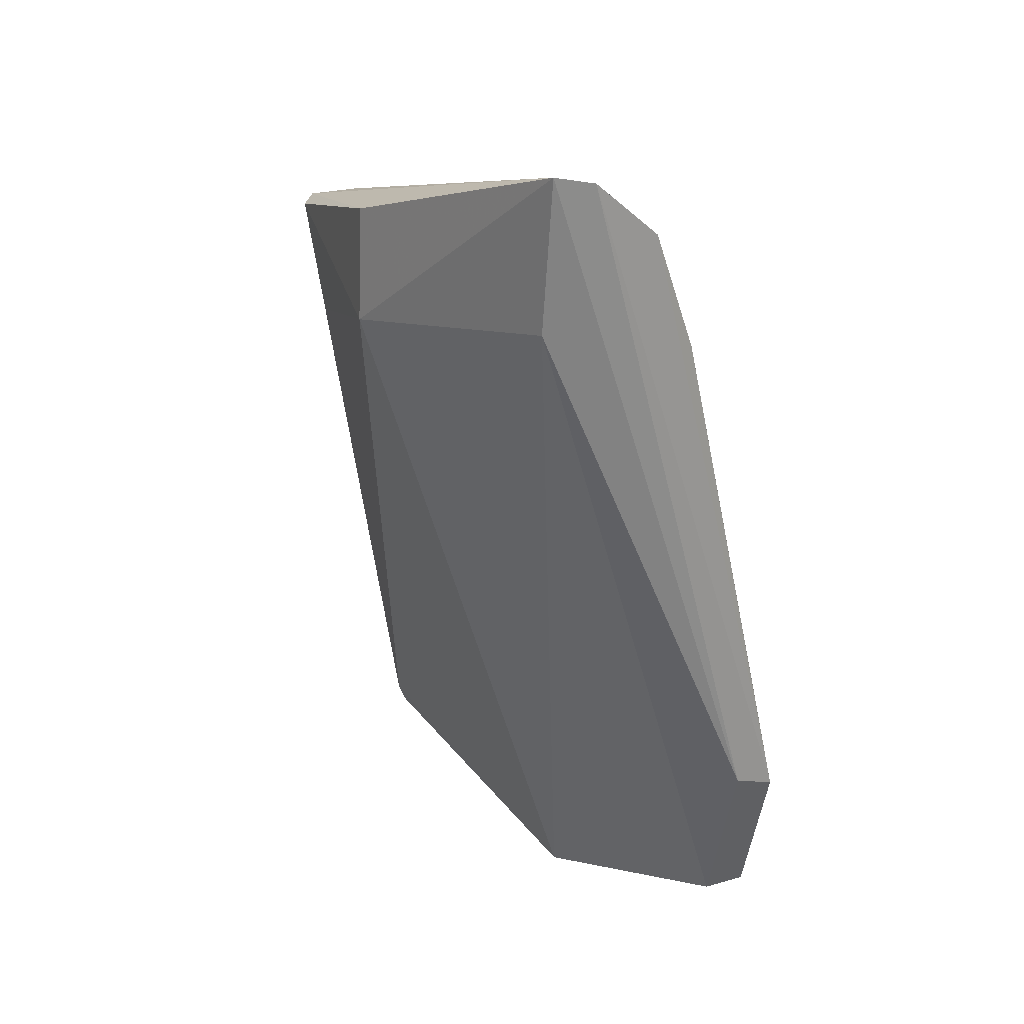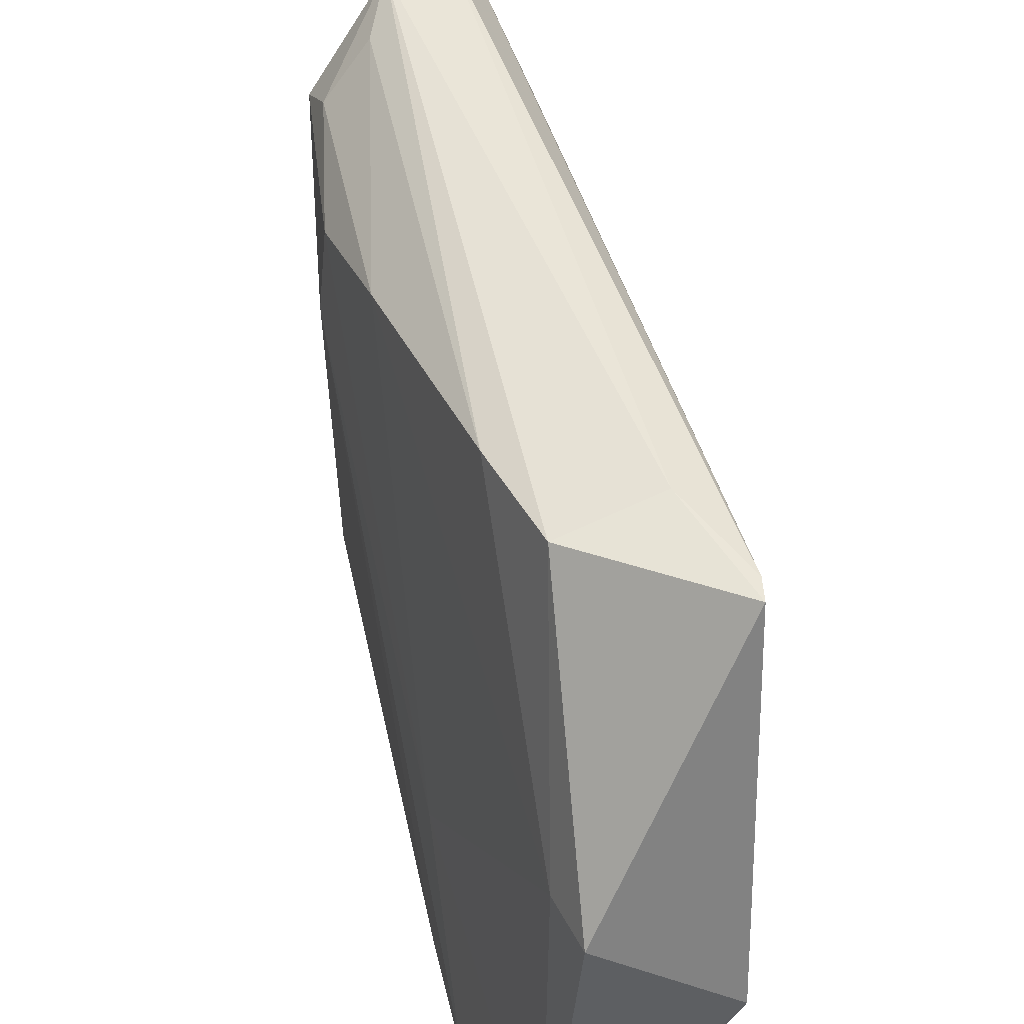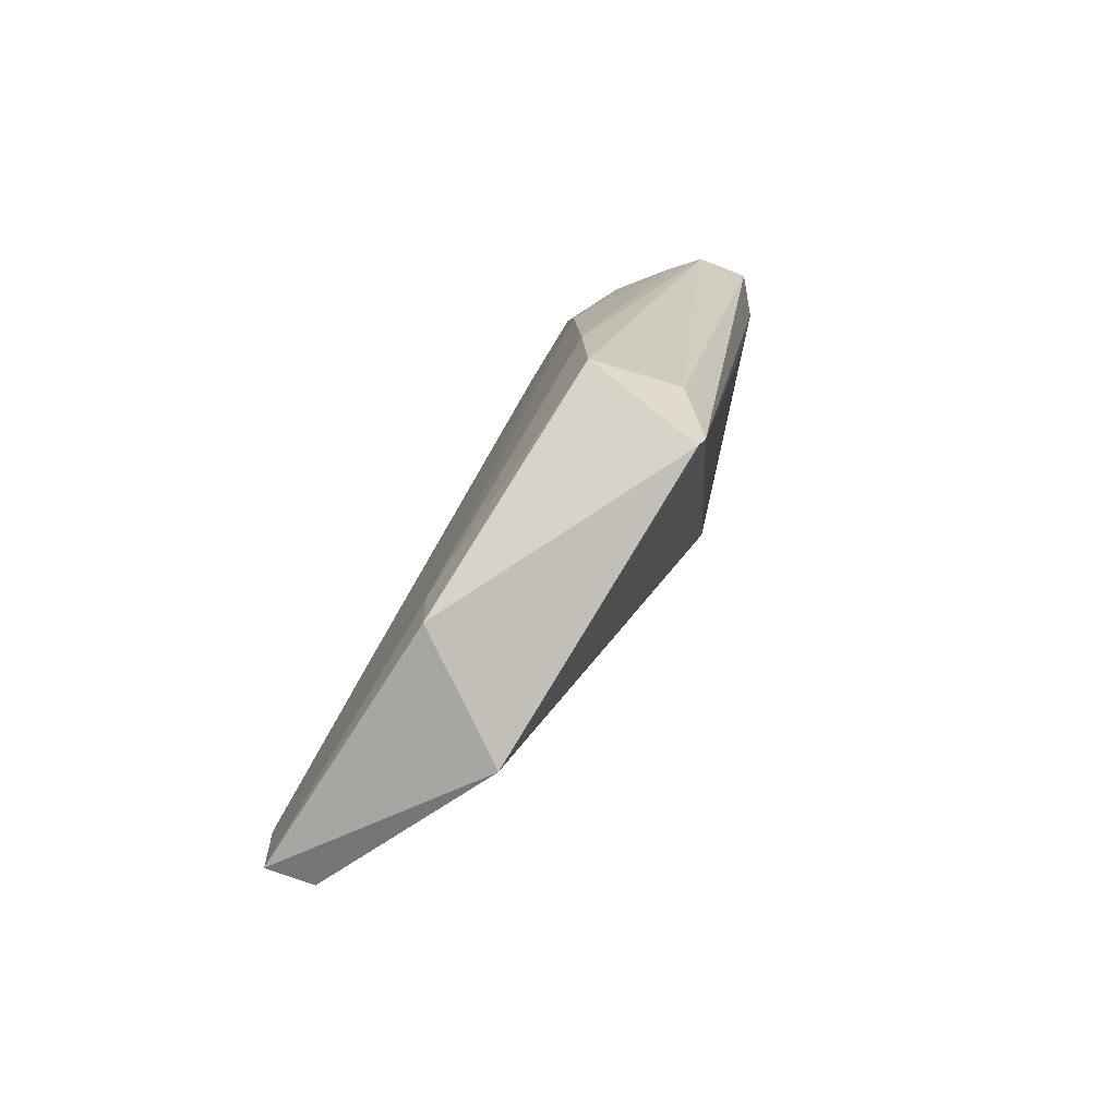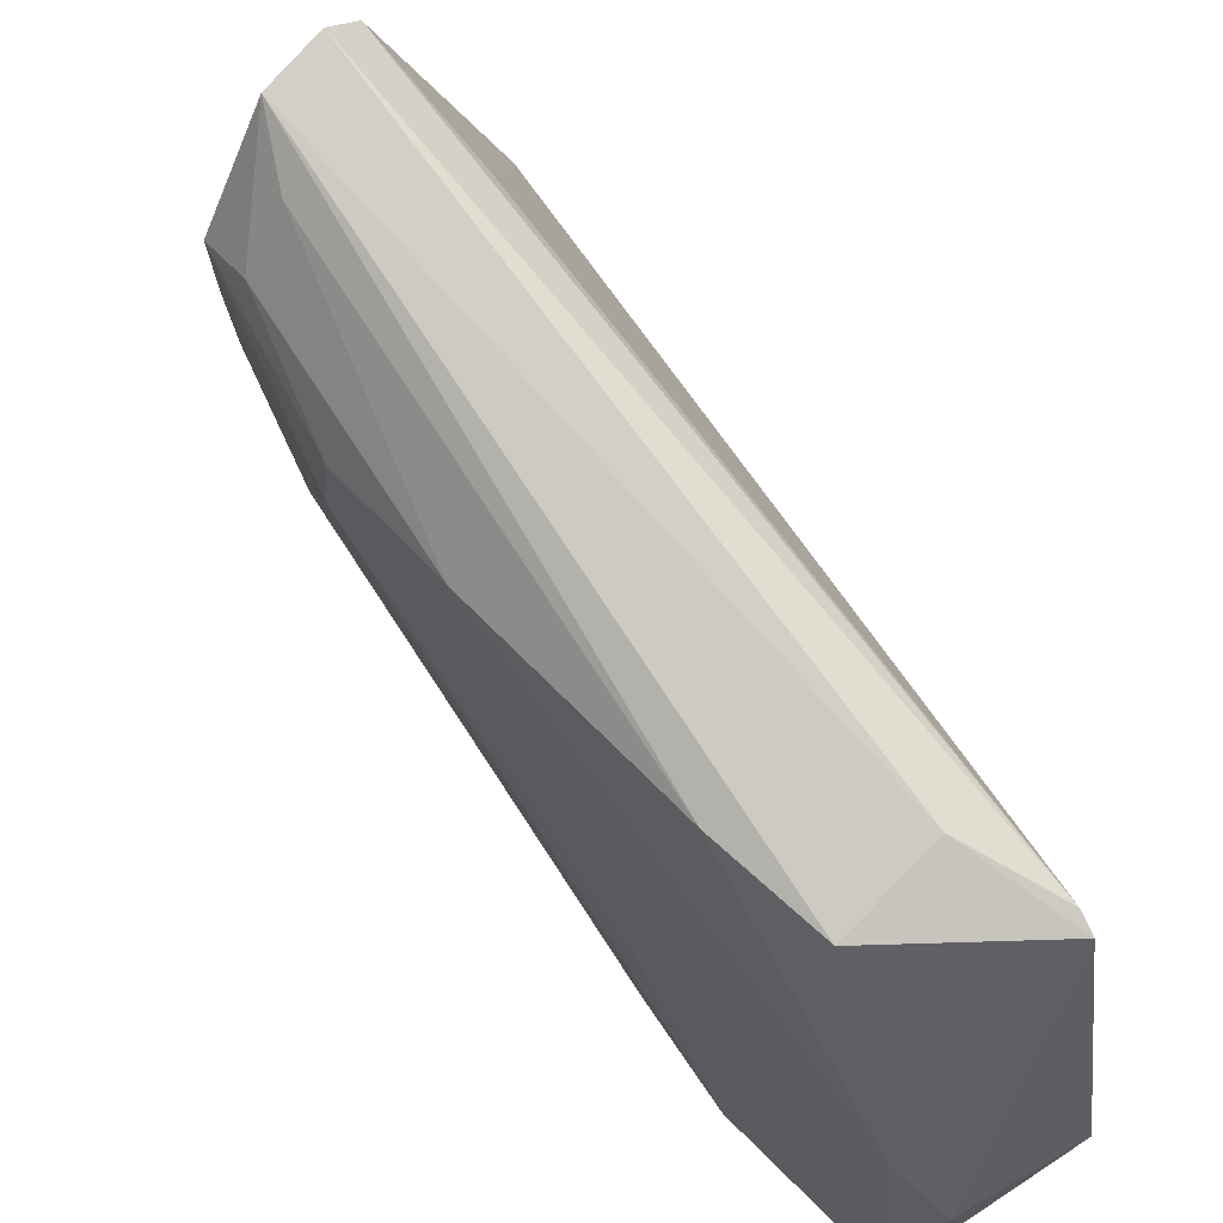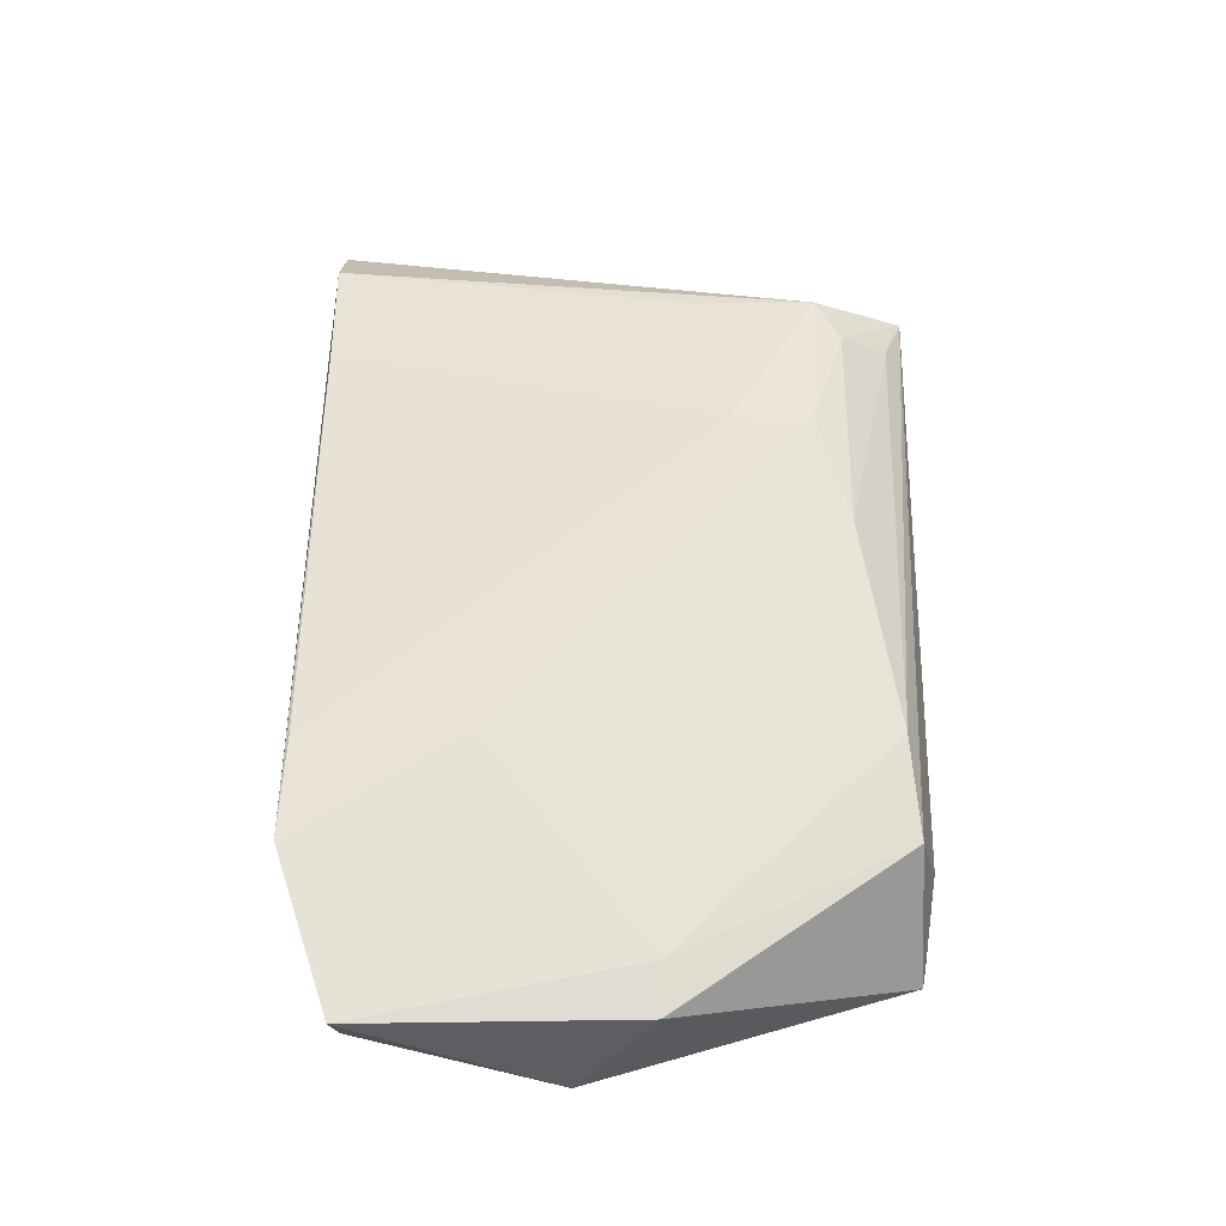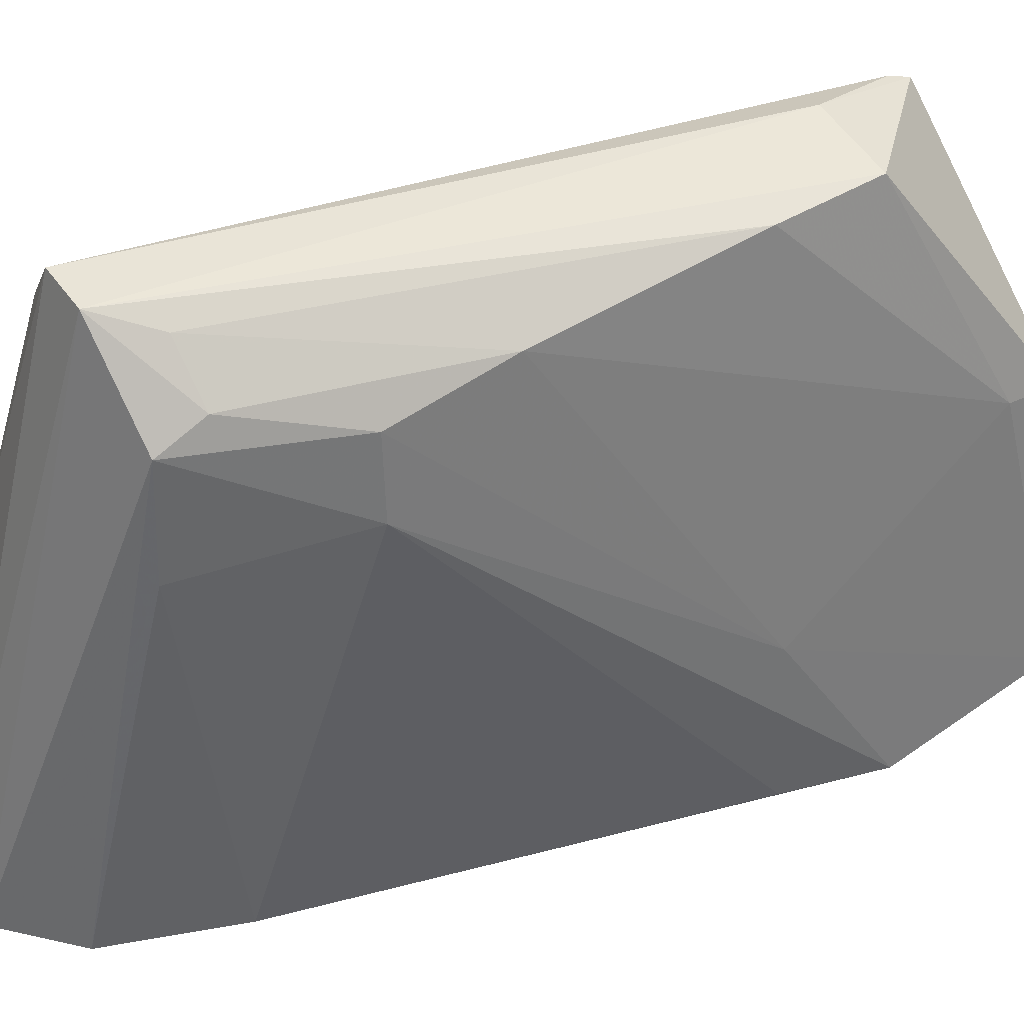
<metadata>
{"format":"obj","ext":"obj","renderer":"f3d","projection":"perspective","resolution":1024,"background":"white","views":[{"elev":22.8,"azim":149.2,"up":"+Y"},{"elev":47.5,"azim":-25.8,"up":"+Z"},{"elev":-68.2,"azim":-25.1,"up":"+Y"},{"elev":77.8,"azim":-47.5,"up":"+Z"},{"elev":-21.6,"azim":-85.3,"up":"+Y"},{"elev":39.1,"azim":-122.3,"up":"+Z"}]}
</metadata>
<code>
v -0.004584 0.1043 0.1067
v 0.001068 0.09987 0.08744
v 0.0006207 0.1077 0.08766
v -0.005633 0.1128 0.06743
v -0.02363 0.05368 0.07214
v -0.002717 0.1135 0.06776
v -0.002703 0.1042 0.1041
v -0.01723 0.09342 0.09511
v -0.008218 0.1043 0.1065
v -0.01977 0.06568 0.06828
v -0.01122 0.05774 0.1057
v -0.01325 0.1035 0.1006
v -0.01405 0.1007 0.06838
v -0.01405 0.05163 0.08488
v -0.01076 0.05893 0.1059
v -0.01811 0.06481 0.1058
v -0.02304 0.06444 0.06848
v -0.0107 0.1088 0.06791
v -0.01322 0.1038 0.09305
v -0.00273 0.103 0.069
v -0.02037 0.0538 0.07228
v -0.02141 0.05407 0.09055
v -0.003807 0.09574 0.1034
v -0.01737 0.08578 0.1025
v -0.0122 0.06458 0.1067
v -0.02151 0.07123 0.06868
v -0.01675 0.09331 0.1003
v -0.01816 0.07163 0.1052
v -0.02147 0.05746 0.09067
v -0.01358 0.1006 0.1023
v -0.02135 0.07152 0.07963
v -0.01066 0.1009 0.1053
f 6 3 2
f 6 1 3
f 7 2 3
f 7 3 1
f 9 6 4
f 9 1 6
f 10 4 6
f 12 9 4
f 15 7 1
f 15 14 2
f 15 11 14
f 17 4 10
f 18 12 4
f 18 17 13
f 18 4 17
f 19 13 8
f 19 8 12
f 19 18 13
f 19 12 18
f 20 10 6
f 20 6 2
f 20 2 14
f 21 14 5
f 21 20 14
f 21 10 20
f 21 17 10
f 21 5 17
f 22 14 11
f 22 5 14
f 22 11 16
f 23 15 2
f 23 2 7
f 23 7 15
f 25 16 11
f 25 11 15
f 25 15 1
f 25 1 9
f 25 9 16
f 26 17 8
f 26 8 13
f 26 13 17
f 27 12 8
f 28 16 9
f 29 5 22
f 29 28 24
f 29 22 16
f 29 16 28
f 30 9 12
f 30 27 24
f 30 12 27
f 31 27 8
f 31 8 17
f 31 24 27
f 31 29 24
f 31 17 5
f 31 5 29
f 32 28 9
f 32 24 28
f 32 30 24
f 32 9 30

</code>
